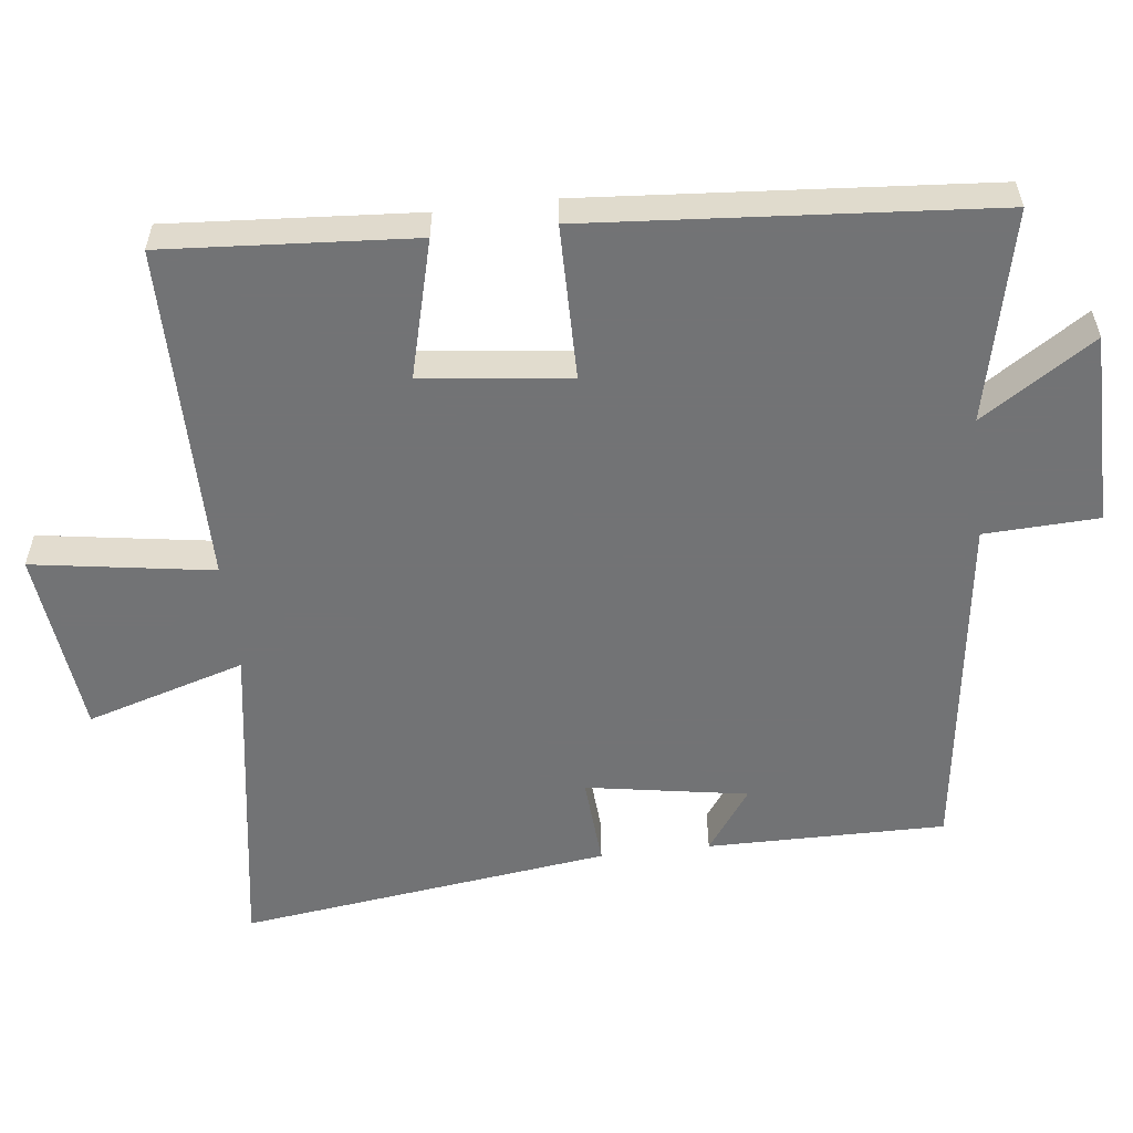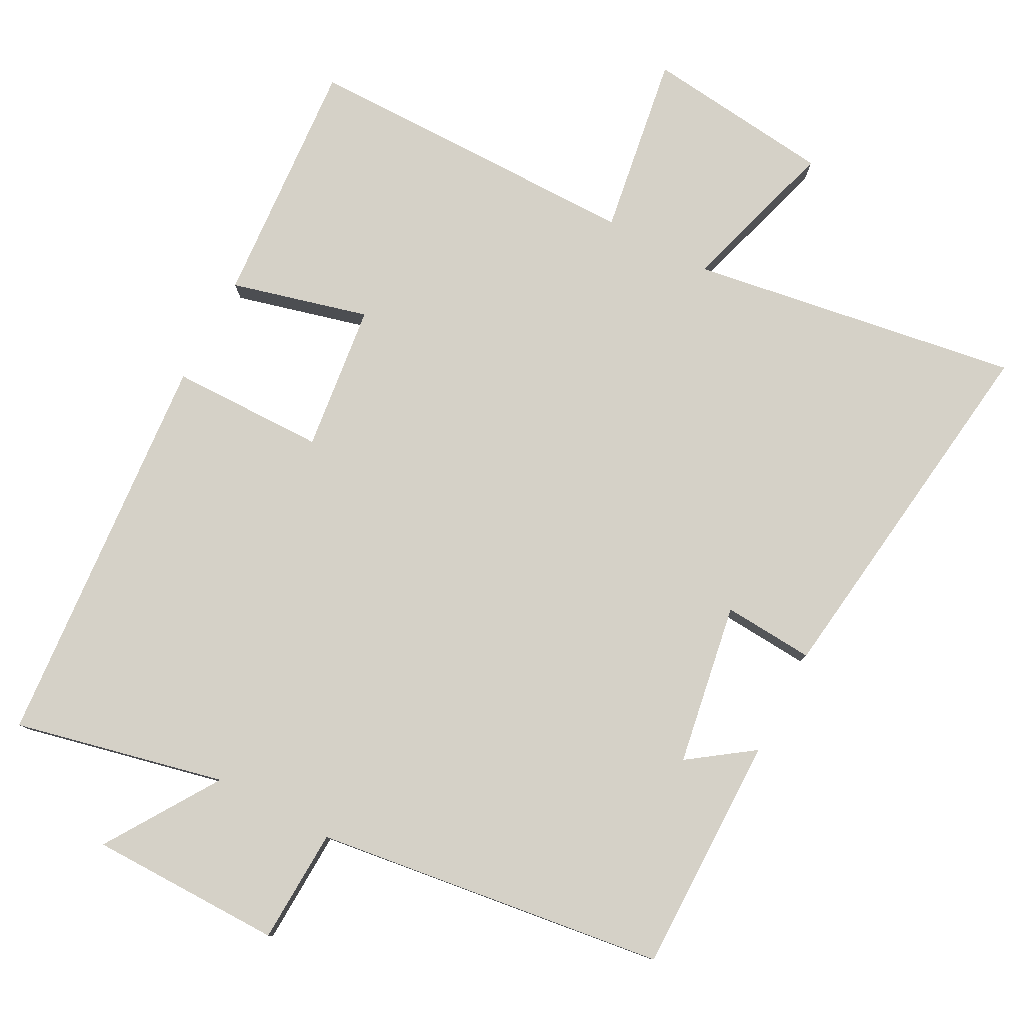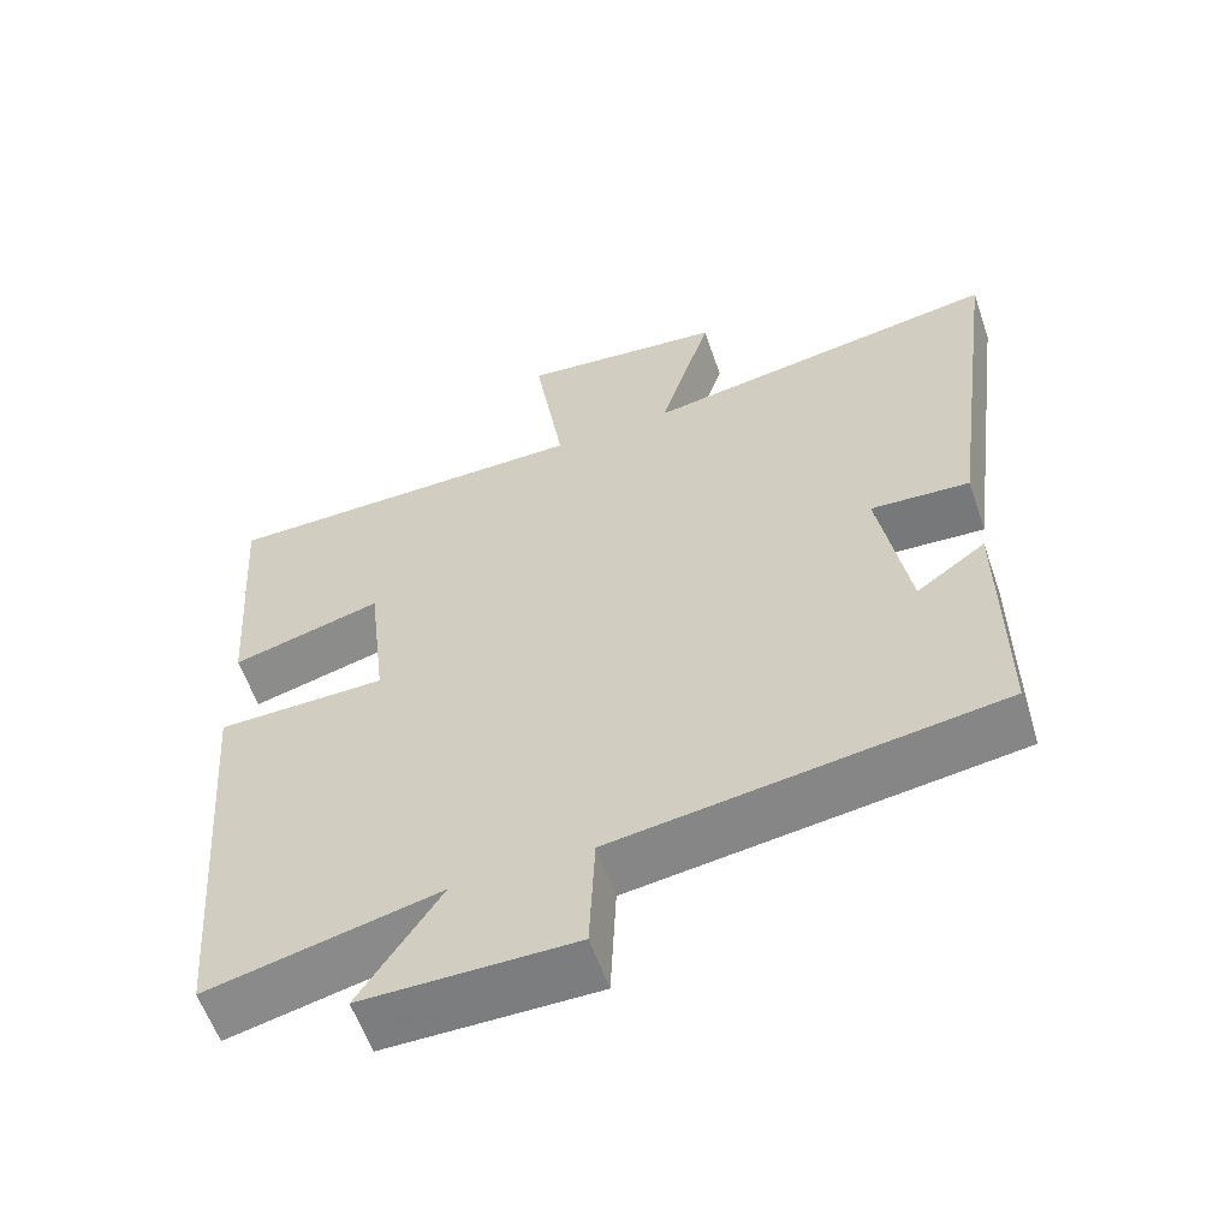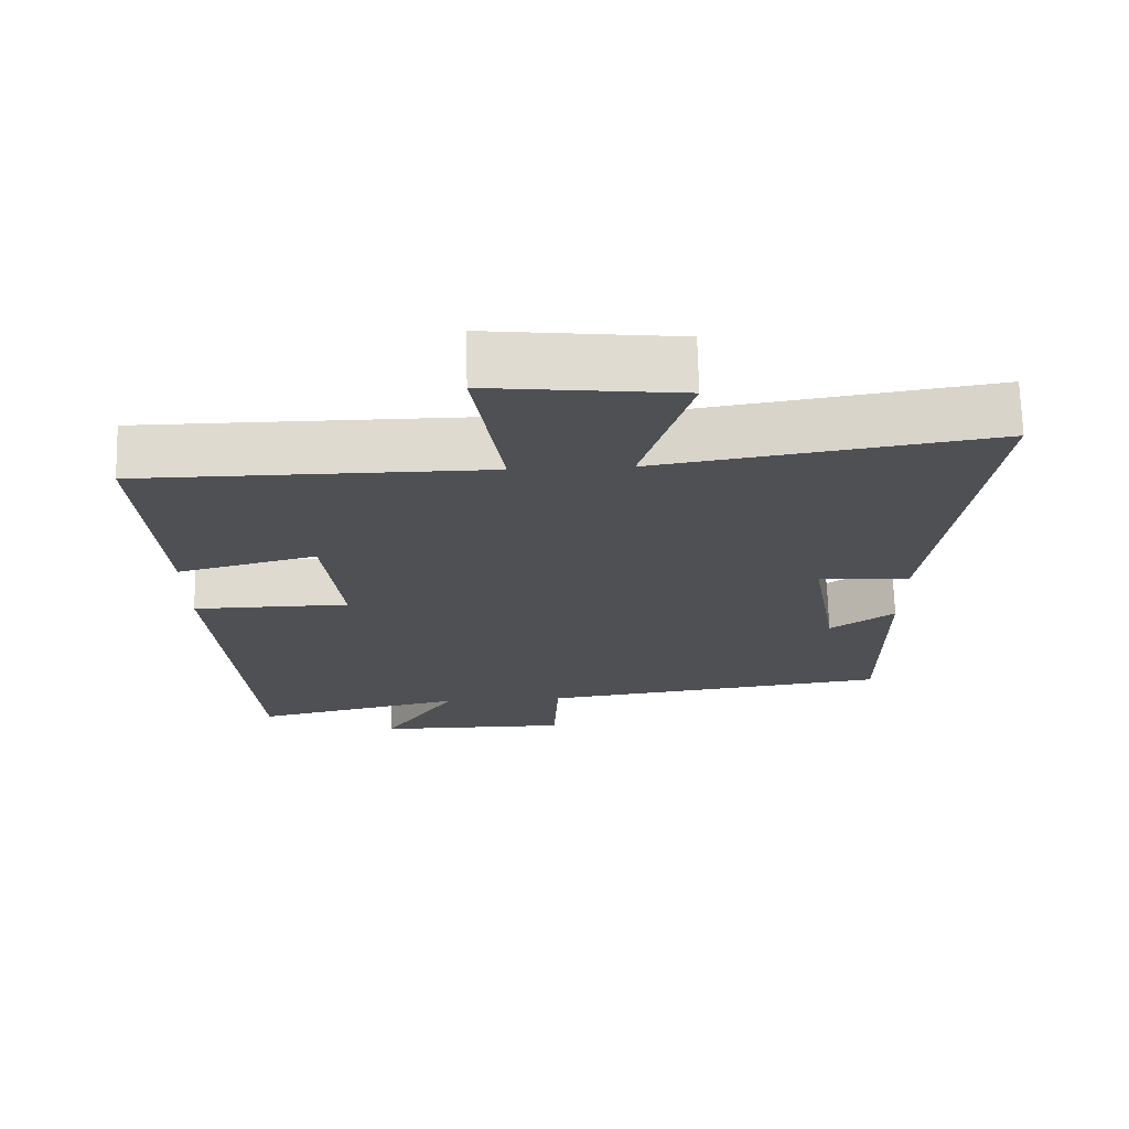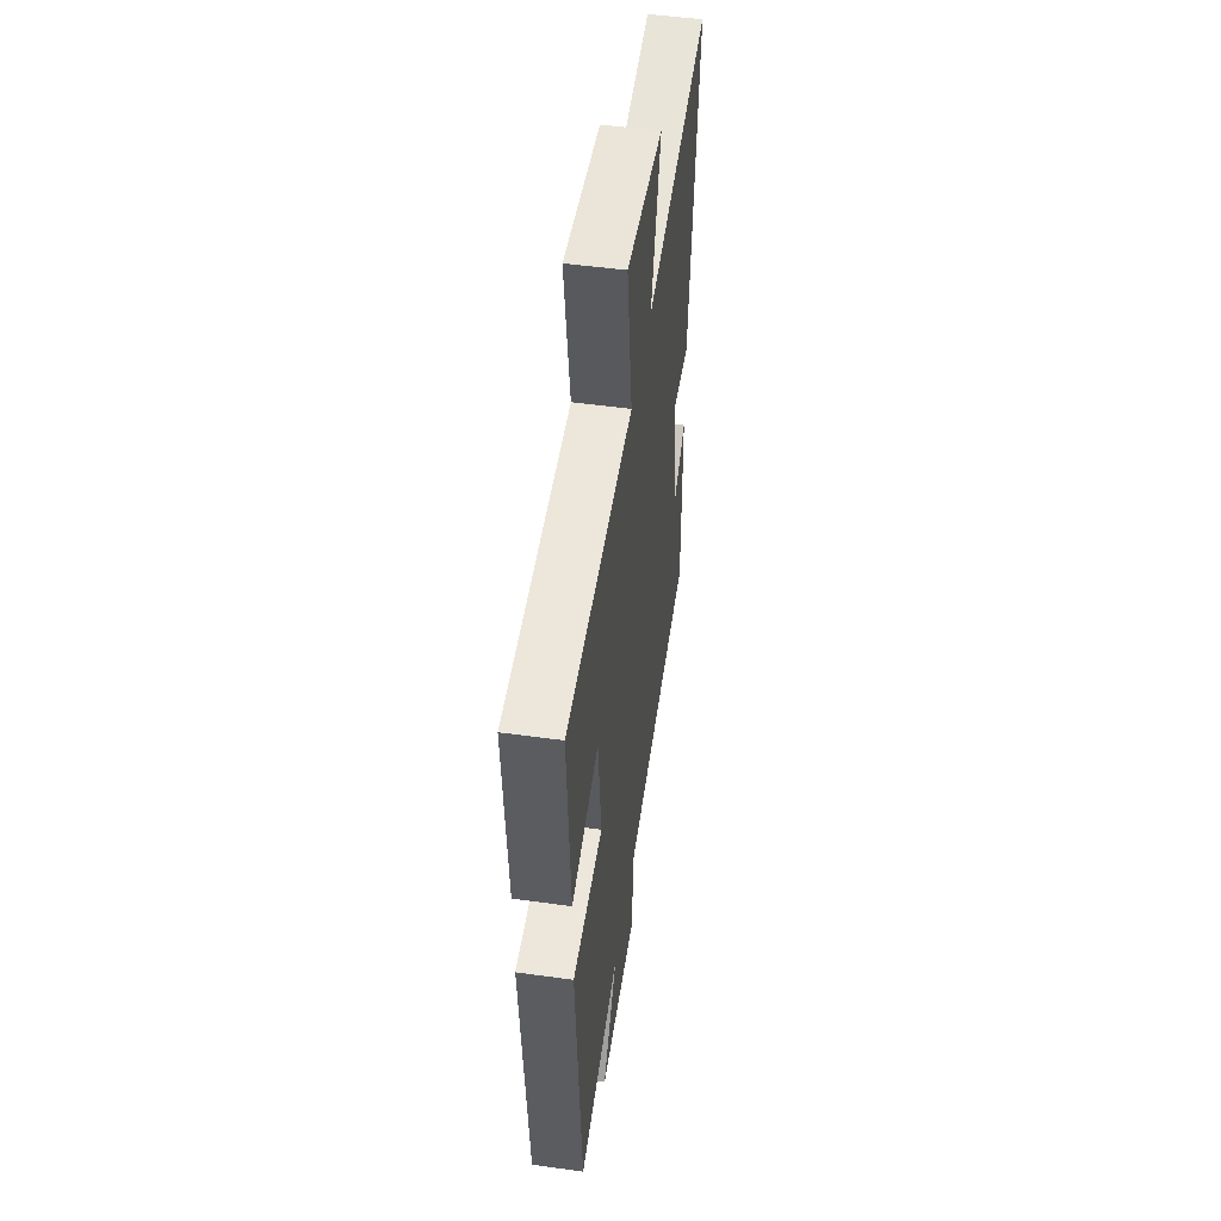
<metadata>
{"format":"obj","ext":"obj","renderer":"f3d","projection":"perspective","resolution":1024,"background":"white","views":[{"elev":-55.9,"azim":96.7,"up":"+Y"},{"elev":79.6,"azim":-152.2,"up":"+Y"},{"elev":-59.1,"azim":-161.0,"up":"+Z"},{"elev":70.7,"azim":178.6,"up":"+Z"},{"elev":50.6,"azim":98.6,"up":"+Z"}]}
</metadata>
<code>
v -0.502 0.07 -0.435
v -0.5 0.07 -0.102
v -0.411 0.07 -0.165
v -0.373 0.07 0.061
v -0.5 0.07 0.052
v -0.568 0.07 0.572
v -0.107 0.07 0.5
v -0.174 0.07 0.722
v 0.088 0.07 0.752
v 0.049 0.07 0.5
v 0.524 0.07 0.499
v 0.5 0.07 0.152
v 0.308 0.07 0.202
v 0.284 0.07 -0.004
v 0.5 0.07 -0.006
v 0.457 0.07 -0.566
v 0.163 0.07 -0.5
v 0.266 0.07 -0.658
v -0.004 0.07 -0.66
v -0.011 0.07 -0.5
v -0.502 0 -0.435
v -0.5 0 -0.102
v -0.411 0 -0.165
v -0.373 0 0.061
v -0.5 0 0.052
v -0.568 0 0.572
v -0.107 0 0.5
v -0.174 0 0.722
v 0.088 0 0.752
v 0.049 0 0.5
v 0.524 0 0.499
v 0.5 0 0.152
v 0.308 0 0.202
v 0.284 0 -0.004
v 0.5 0 -0.006
v 0.457 0 -0.566
v 0.163 0 -0.5
v 0.266 0 -0.658
v -0.004 0 -0.66
v -0.011 0 -0.5
f 17 18 19 20
f 17 20 1
f 14 15 16 17
f 13 14 17 1
f 10 11 12 13
f 10 13 1
f 7 8 9 10
f 7 10 1
f 4 5 6 7
f 3 4 7
f 3 7 1
f 1 2 3
f 40 39 38 37
f 21 40 37
f 37 36 35 34
f 21 37 34 33
f 33 32 31 30
f 21 33 30
f 30 29 28 27
f 21 30 27
f 27 26 25 24
f 27 24 23
f 21 27 23
f 23 22 21
f 1 21 22 2
f 2 22 23 3
f 3 23 24 4
f 4 24 25 5
f 5 25 26 6
f 6 26 27 7
f 7 27 28 8
f 8 28 29 9
f 9 29 30 10
f 10 30 31 11
f 11 31 32 12
f 12 32 33 13
f 13 33 34 14
f 14 34 35 15
f 15 35 36 16
f 16 36 37 17
f 17 37 38 18
f 18 38 39 19
f 19 39 40 20
f 20 40 21 1

</code>
